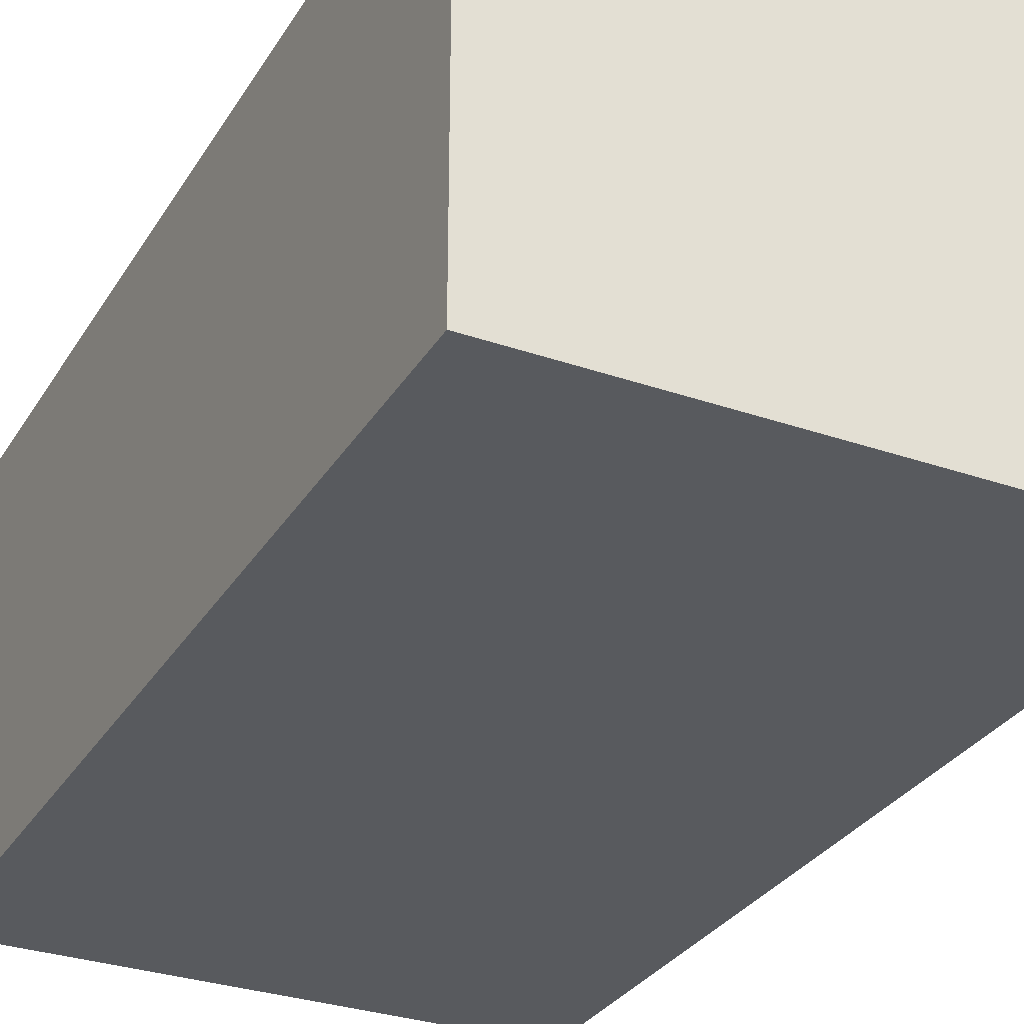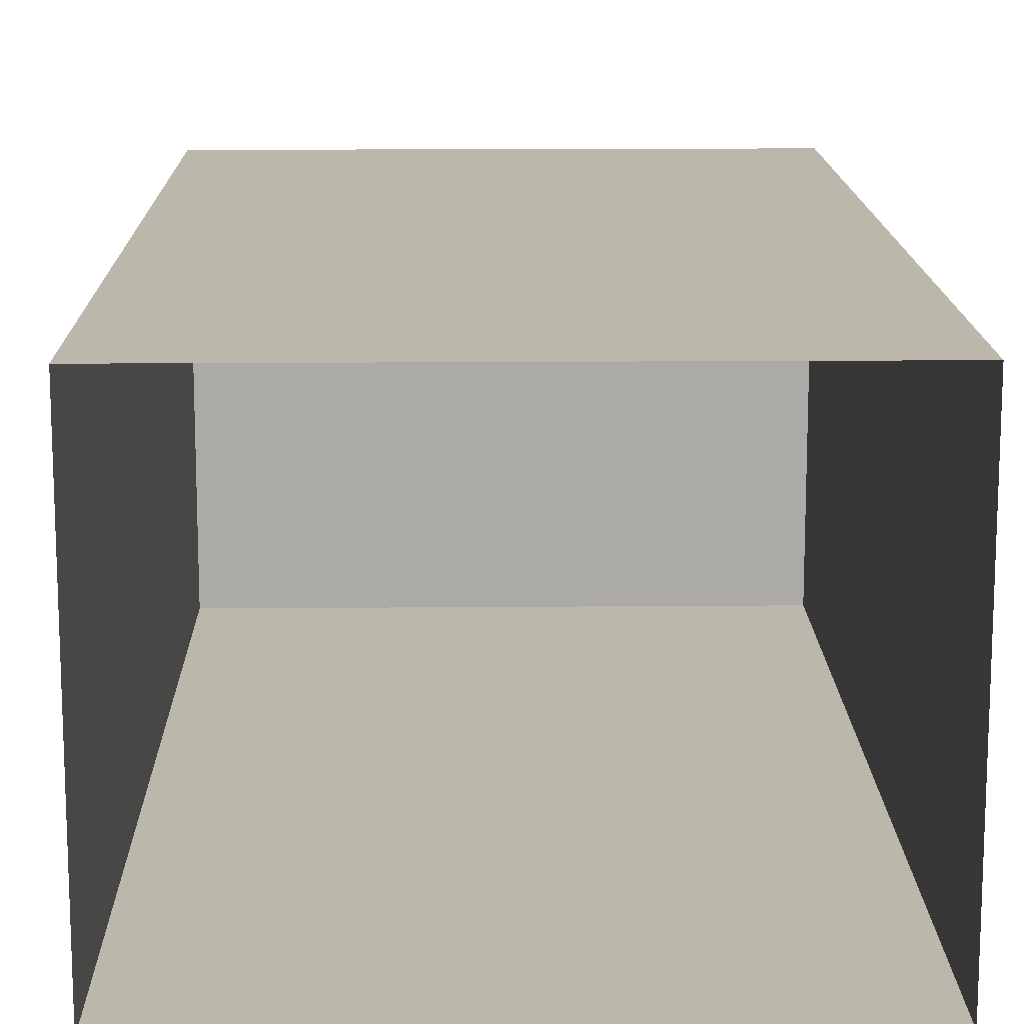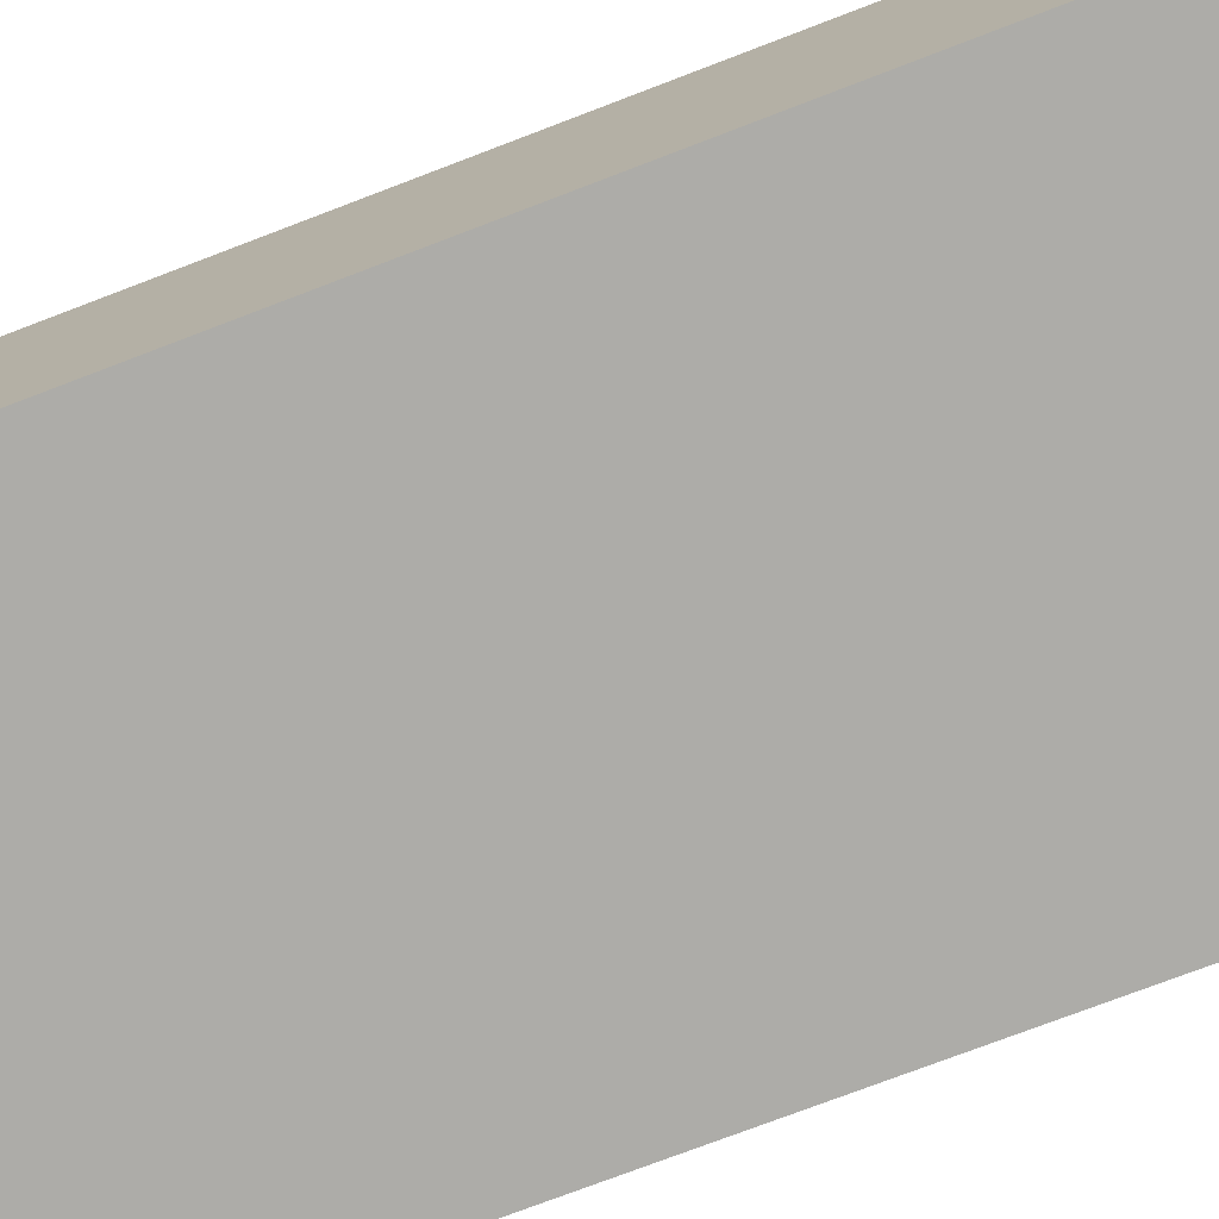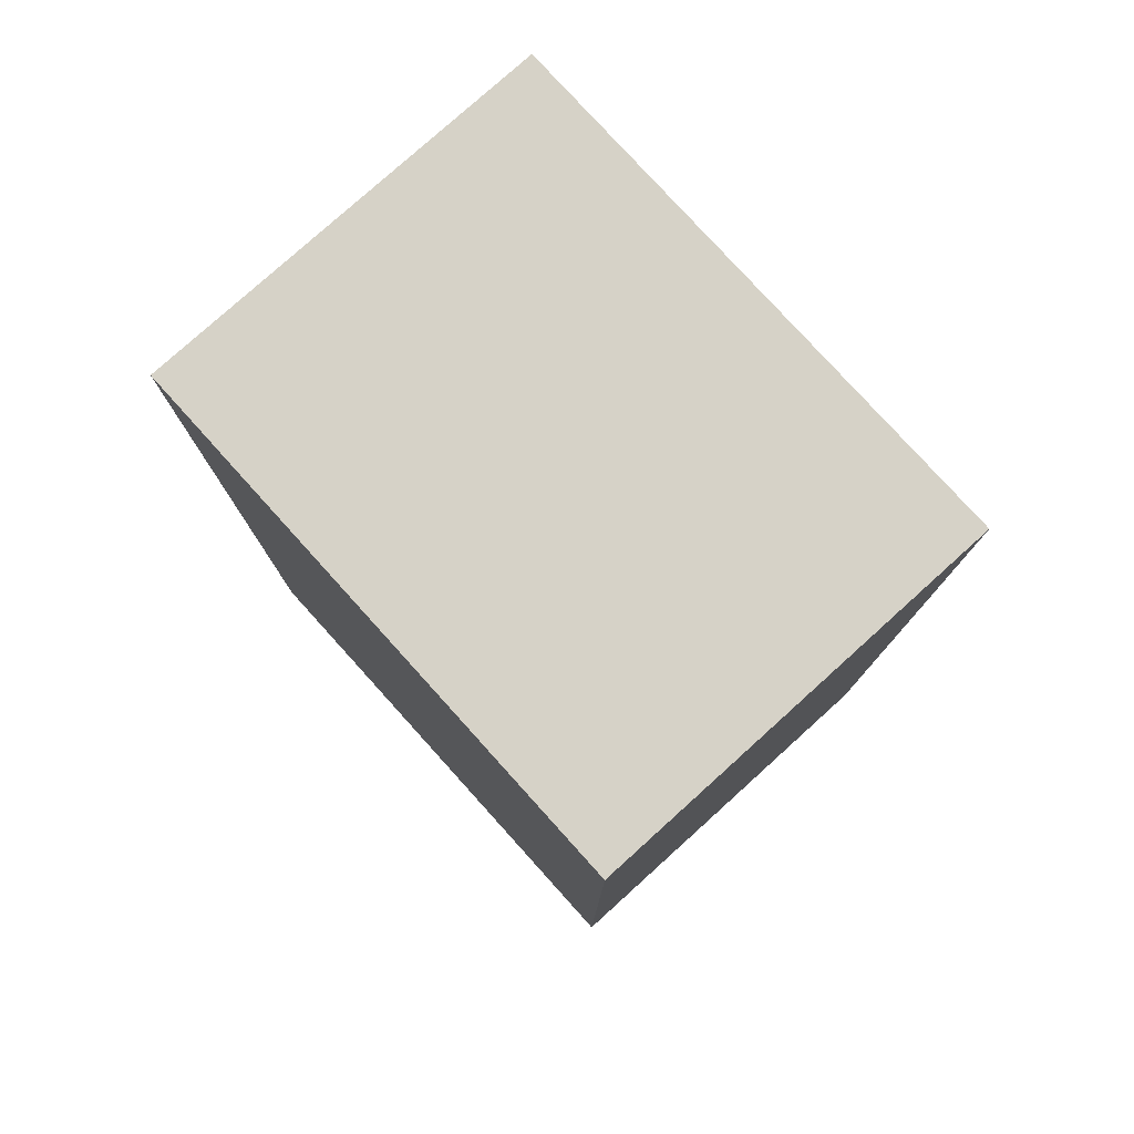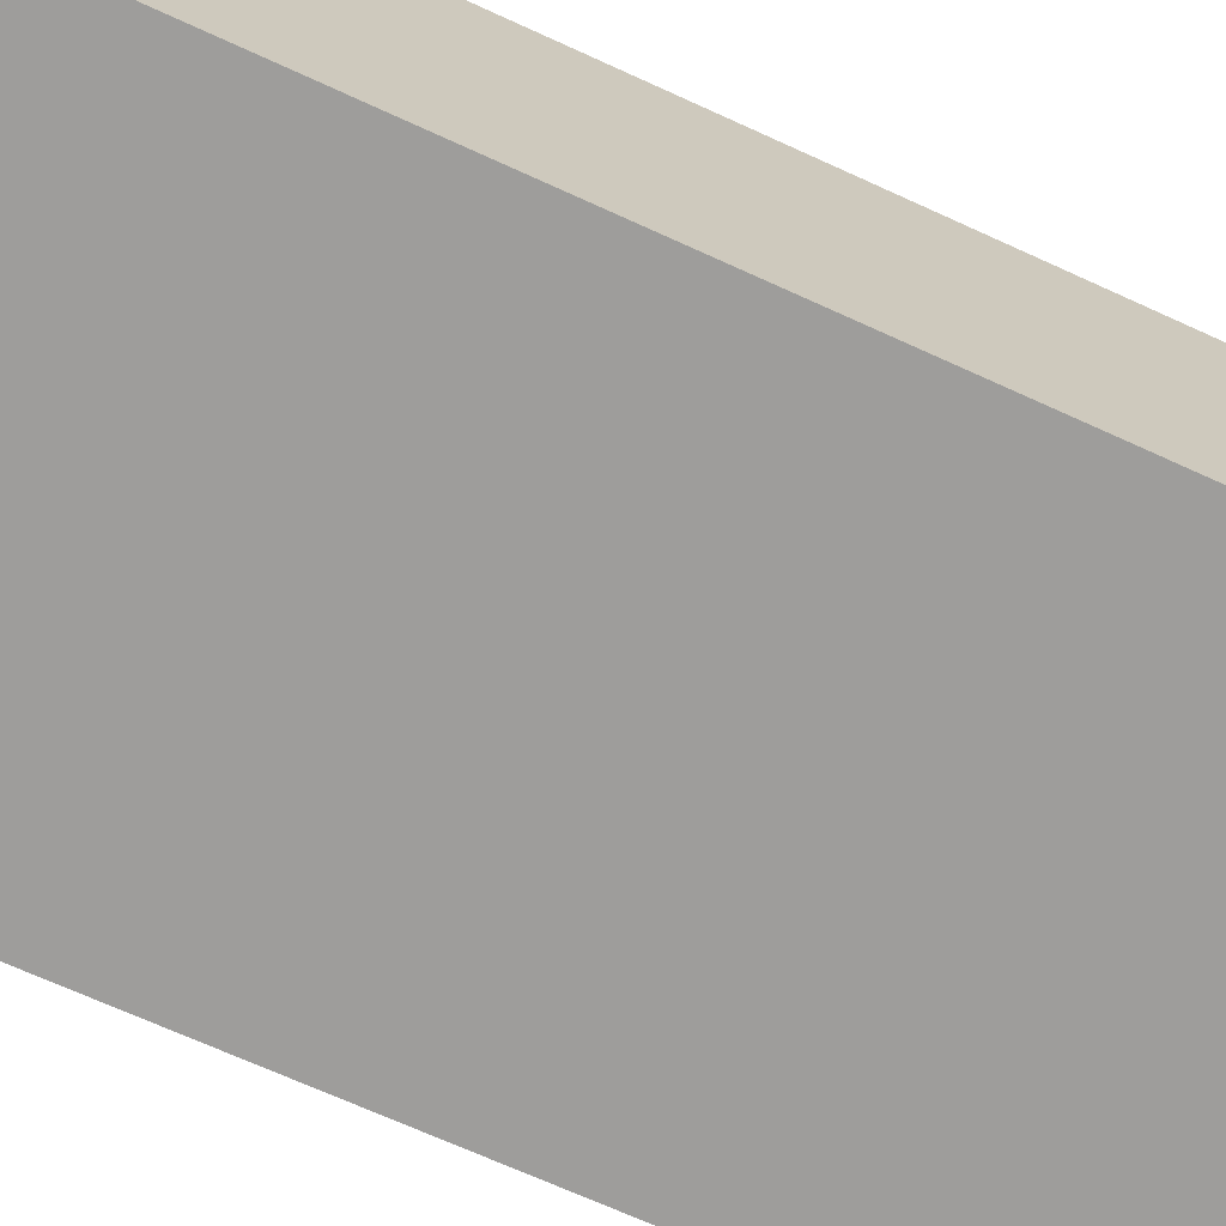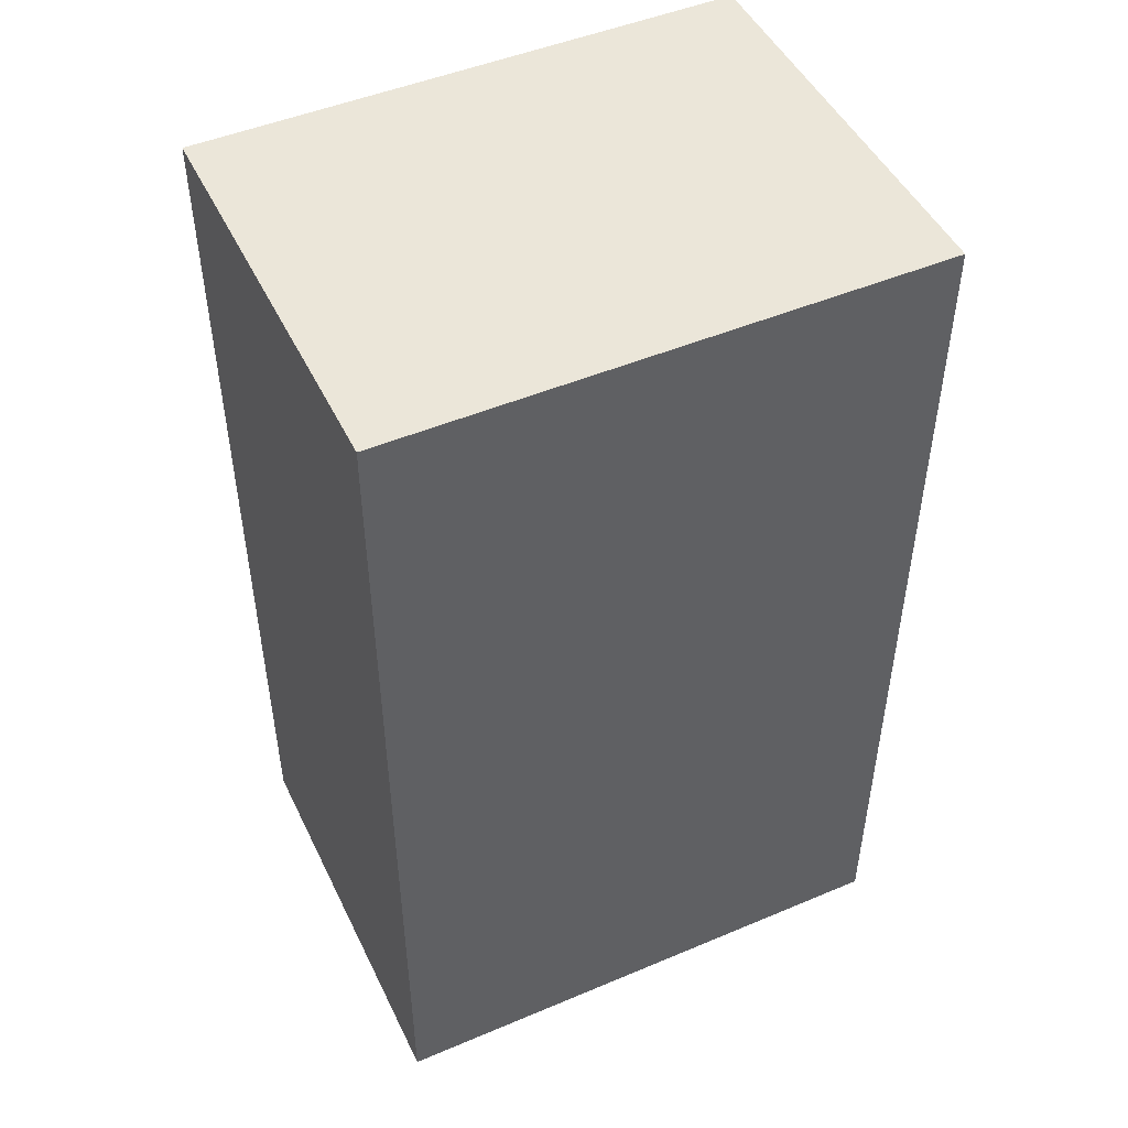
<metadata>
{"format":"obj","ext":"obj","renderer":"f3d","projection":"perspective","resolution":1024,"background":"white","views":[{"elev":-30.9,"azim":153.6,"up":"+Z"},{"elev":14.2,"azim":-1.1,"up":"+Z"},{"elev":-76.6,"azim":-69.2,"up":"+Z"},{"elev":78.6,"azim":47.9,"up":"+Y"},{"elev":-70.7,"azim":-114.4,"up":"+Z"},{"elev":48.3,"azim":154.8,"up":"+Y"}]}
</metadata>
<code>
g default
v -0.3231 0 0.2454
v 0.3231 0 0.2454
v -0.3231 1.111 0.2454
v 0.3231 1.111 0.2454
v -0.3231 1.111 -0.2454
v 0.3231 1.111 -0.2454
v -0.3231 0 -0.2454
v 0.3231 0 -0.2454
g electricBox_4
f 1 2 4 3
f 3 4 6 5
f 5 6 8 7
f 2 8 6 4
f 7 1 3 5

</code>
